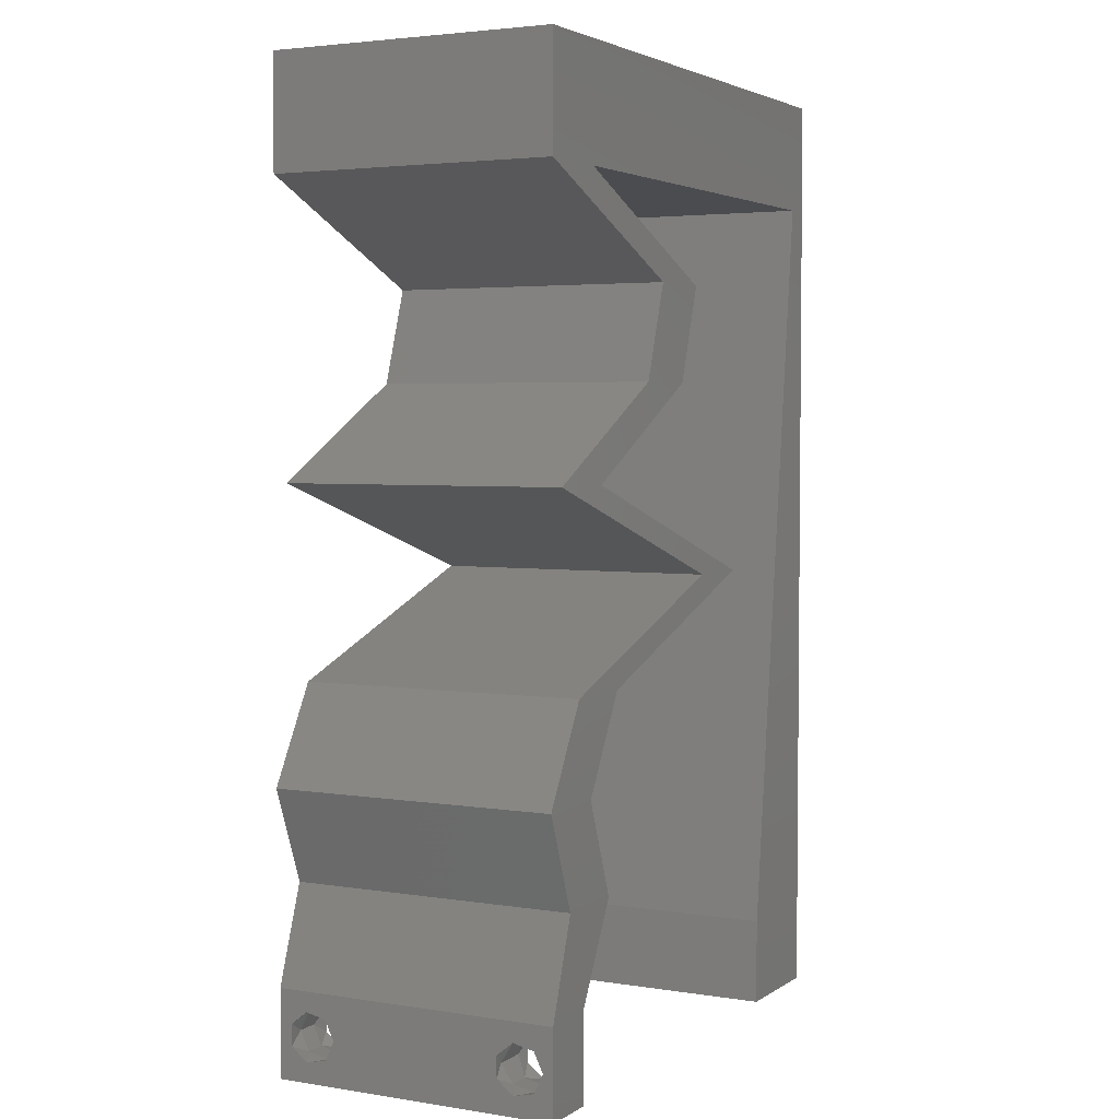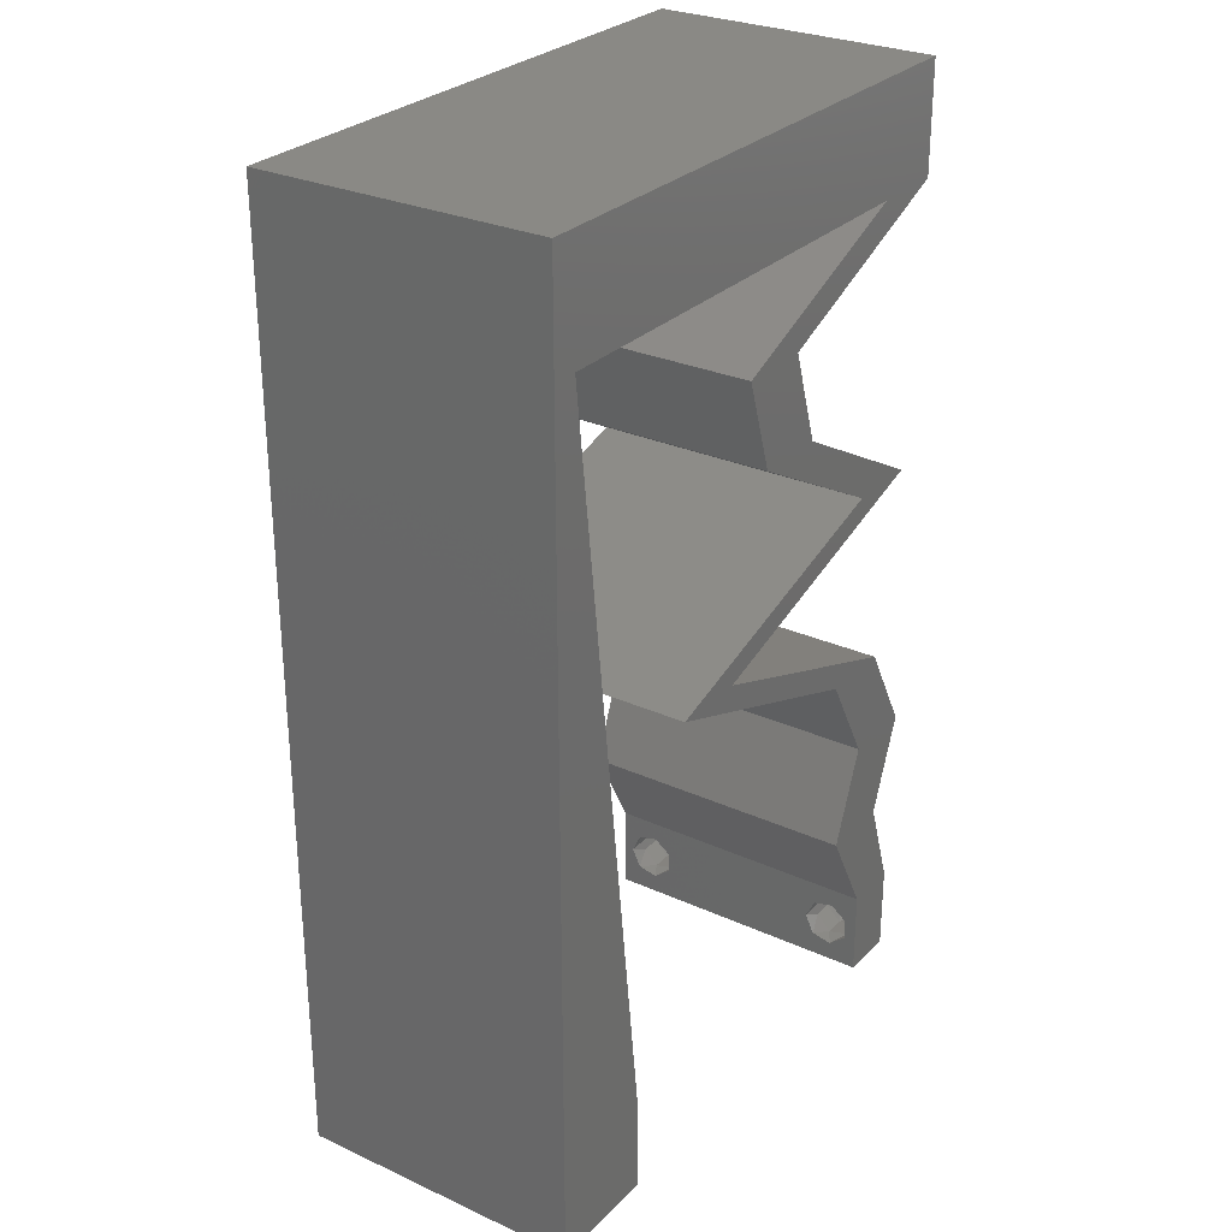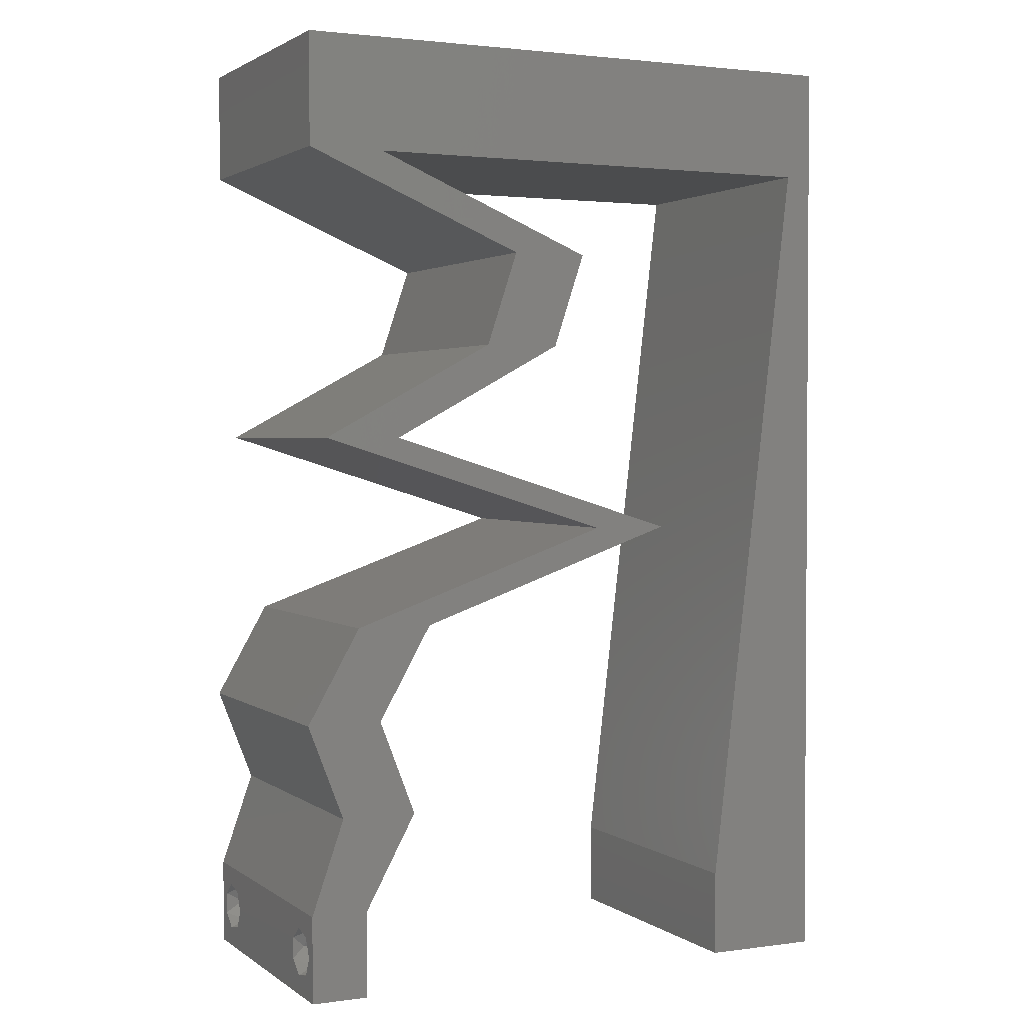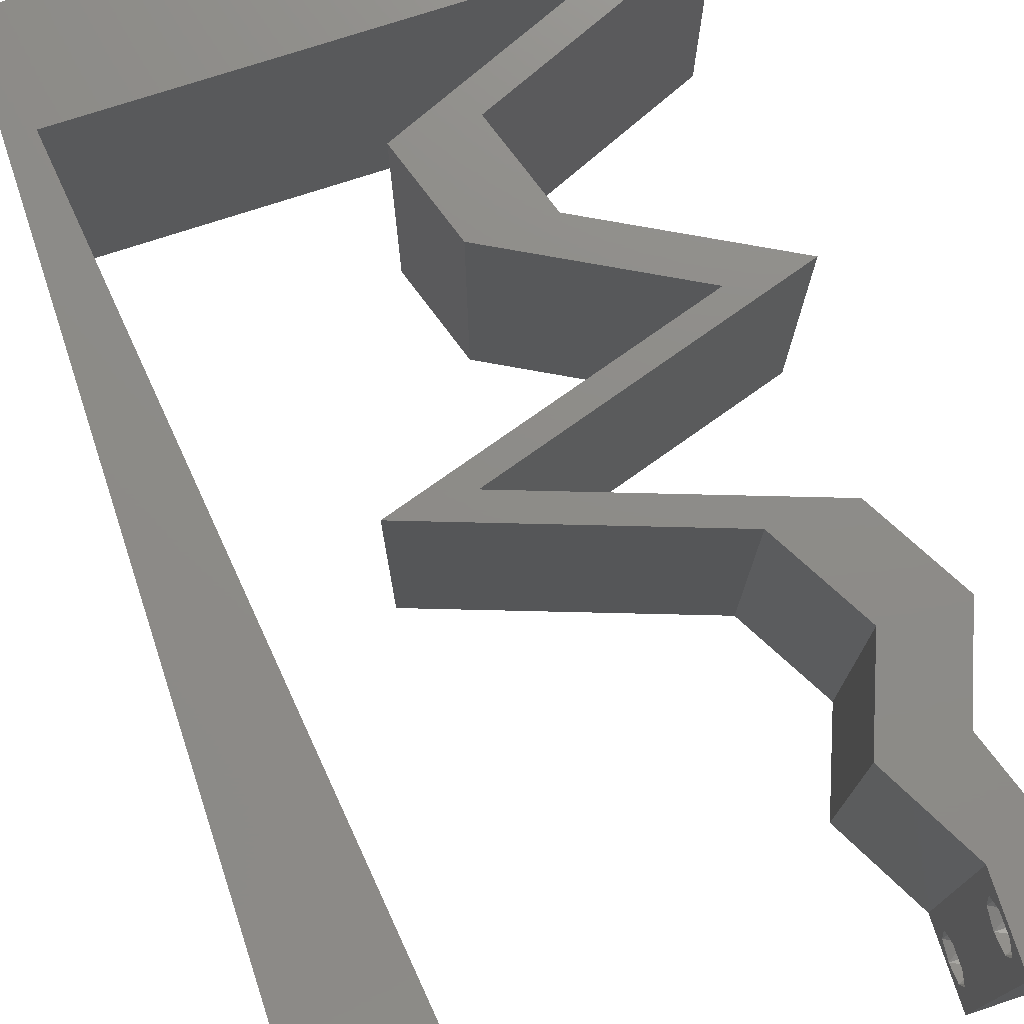
<metadata>
{"format":"stl","ext":"stl","renderer":"f3d","projection":"perspective","resolution":1024,"background":"white","views":[{"elev":3.6,"azim":117.7,"up":"+Y"},{"elev":28.3,"azim":-55.6,"up":"+Y"},{"elev":2.1,"azim":154.4,"up":"+Y"},{"elev":75.1,"azim":-18.1,"up":"+Z"}]}
</metadata>
<code>
# stl→obj: 272 verts, 548 faces
v 0.04 0 0.01
v 0.04 -0.006 0.01
v 0.04 -0.002262 0.003932
v 0.04 -0.003 0.0159
v 0.04 -0.001671 0.00134
v 0.04 0 0
v 0.04 -0.001343 0.002778
v 0.04 -0.004657 0.002778
v 0.04 -0.006 0
v 0.04 -0.004329 0.00134
v 0.04 -0.003 0.0007
v 0.04 -0.002262 0.01913
v 0.04 -0.001343 0.01798
v 0.04 0 0.02
v 0.04 -0.004657 0.01798
v 0.04 -0.003738 0.01913
v 0.04 -0.006 0.02
v 0.04 -0.001671 0.01654
v 0.04 -0.004329 0.01654
v 0.04 -0.003738 0.003932
v 0.036 -0.006 0.01
v 0.036 0 0.01
v 0.036 -0.002262 0.003932
v 0.036 -0.003 0.0159
v 0.036 -0.001343 0.002778
v 0.036 0 0
v 0.036 -0.001671 0.00134
v 0.036 -0.004329 0.00134
v 0.036 -0.006 0
v 0.036 -0.004657 0.002778
v 0.036 -0.003 0.0007
v 0.036 -0.001343 0.01798
v 0.036 -0.002262 0.01913
v 0.036 0 0.02
v 0.036 -0.003738 0.01913
v 0.036 -0.004657 0.01798
v 0.036 -0.006 0.02
v 0.036 -0.004329 0.01654
v 0.036 -0.001671 0.01654
v 0.036 -0.003738 0.003932
v 0.01929 0.04574 0.02
v 0.02148 0.03921 0.02
v 0.02303 0.04248 0.02
v 0 -0.006 0.02
v 0.008 -0.006 0.02
v 0.004 -0.002429 0.02
v 0.02376 0.05228 0.02
v 0.02 0.06 0.02
v 0.0128 0.05228 0.02
v 0.01 0.06 0.02
v 0.02457 0.04574 0.02
v 0.03 0.06 0.02
v 0.03472 0.05228 0.02
v 0.03693 0.05614 0.02
v 0.04 0.06 0.02
v 0.008 0 0.02
v 0.004 0.004829 0.02
v 0 0 0.02
v 0.04 0.05228 0.02
v 0.006767 0.01046 0.02
v 0 0.012 0.02
v 0.02676 0.03921 0.02
v 0.038 -0.003 0.02
v 0.03228 0.04901 0.02
v 0.02701 0.04901 0.02
v 0.02752 0.03594 0.02
v 0.03356 0.03267 0.02
v 0.02844 0.02941 0.02
v 0.03884 0.03267 0.02
v 0.01805 0.02614 0.02
v 0.01277 0.02614 0.02
v 0.02203 0.02287 0.02
v 0.02317 0.02941 0.02
v 0.0273 0.02287 0.02
v 0.03128 0.0196 0.02
v 0.03655 0.0196 0.02
v 0.001836 0.05228 0.02
v 0 0.048 0.02
v 0.003069 0.04182 0.02
v 0 0.036 0.02
v 0 0.06 0.02
v 0.0328 0.03594 0.02
v 0.04025 0.01307 0.02
v 0.03497 0.01307 0.02
v 0.03773 0.006535 0.02
v 0.03245 0.006535 0.02
v 0.005534 0.02091 0.02
v 0 0.024 0.02
v 0.004302 0.03137 0.02
v 0 -0.006 0.01
v 0 -0.003 0.015
v 0 0 0.01
v 0 -0.006 0
v 0 -0.003 0.005
v 0 0 0
v 0.004 -0.006 0.015
v 0.008 -0.006 0.01
v 0.004 -0.006 0.005
v 0.008 -0.006 0
v 0 0.009 0.0114
v 0 0.06 0
v 0 0.051 0.0086
v 0 0.06 0.01
v 0 0.048 0
v 0 0.0415 0.009767
v 0 0.03 0.01
v 0 0.036 0
v 0 0.024 0
v 0 0.0185 0.01023
v 0 0.012 0
v 0 0.005337 0.005128
v 0 0.05466 0.01487
v 0.01929 0.04574 0
v 0.02303 0.04248 0
v 0.02148 0.03921 0
v 0.004 -0.002429 0
v 0.02376 0.05228 0
v 0.0128 0.05228 0
v 0.02 0.06 0
v 0.01 0.06 0
v 0.02457 0.04574 0
v 0.03 0.06 0
v 0.03693 0.05614 0
v 0.03472 0.05228 0
v 0.04 0.06 0
v 0.008 0 0
v 0.004 0.004829 0
v 0.04 0.05228 0
v 0.006767 0.01046 0
v 0.02676 0.03921 0
v 0.038 -0.003 0
v 0.02701 0.04901 0
v 0.03228 0.04901 0
v 0.02752 0.03594 0
v 0.03356 0.03267 0
v 0.03884 0.03267 0
v 0.02844 0.02941 0
v 0.01277 0.02614 0
v 0.01805 0.02614 0
v 0.02203 0.02287 0
v 0.02317 0.02941 0
v 0.0273 0.02287 0
v 0.03128 0.0196 0
v 0.03655 0.0196 0
v 0.001836 0.05228 0
v 0.003069 0.04182 0
v 0.0328 0.03594 0
v 0.04025 0.01307 0
v 0.03497 0.01307 0
v 0.03773 0.006535 0
v 0.03245 0.006535 0
v 0.005534 0.02091 0
v 0.004302 0.03137 0
v 0.008 0 0.01
v 0.008 -0.003 0.015
v 0.008 -0.003 0.005
v 0.015 0.06 0.01134
v 0.025 0.06 0.008977
v 0.006575 0.06 0.007337
v 0.03344 0.06 0.01273
v 0.04 0.06 0.01
v 0.03407 0.06 0.005945
v 0.005798 0.06 0.01422
v 0.04 0.05614 0.015
v 0.04 0.05228 0.01
v 0.04 0.05614 0.005
v 0.03299 0.04931 0.007872
v 0.0286 0.04745 0.004468
v 0.02457 0.04574 0.01
v 0.03 0.04804 0.01411
v 0.03508 0.05019 0.01433
v 0.02566 0.04248 0.015
v 0.02676 0.03921 0.01
v 0.02566 0.04248 0.005
v 0.03484 0.03484 0.00492
v 0.03884 0.03267 0.01
v 0.03098 0.03693 0.004847
v 0.03461 0.03496 0.01479
v 0.03075 0.03705 0.01475
v 0.03276 0.03596 0.009751
v 0.03084 0.03016 0.0118
v 0.02509 0.02835 0.007364
v 0.01805 0.02614 0.01
v 0.03364 0.03104 0.005
v 0.02405 0.02802 0.0139
v 0.03655 0.0196 0.01
v 0.02981 0.02199 0.01296
v 0.02512 0.02364 0.007546
v 0.03147 0.0214 0.00548
v 0.02353 0.0242 0.01415
v 0.04025 0.01307 0.01
v 0.0384 0.01634 0.015
v 0.0384 0.01634 0.005
v 0.03899 0.009802 0.015
v 0.03773 0.006535 0.01
v 0.03899 0.009802 0.005
v 0.03886 0.003267 0.015
v 0.03886 0.003267 0.005
v 0.03423 0.003267 0.015
v 0.03245 0.006535 0.01
v 0.03423 0.003267 0.005
v 0.03371 0.009802 0.015
v 0.03497 0.01307 0.01
v 0.03371 0.009802 0.005
v 0.03313 0.01634 0.015
v 0.03128 0.0196 0.01
v 0.03313 0.01634 0.005
v 0.02454 0.02199 0.01296
v 0.01985 0.02364 0.007546
v 0.01277 0.02614 0.01
v 0.02619 0.0214 0.00548
v 0.01825 0.0242 0.01415
v 0.02077 0.02865 0.0118
v 0.02652 0.03046 0.007364
v 0.03356 0.03267 0.01
v 0.01797 0.02777 0.005
v 0.02757 0.03079 0.0139
v 0.02769 0.03585 0.008509
v 0.02455 0.03755 0.004627
v 0.02148 0.03921 0.01
v 0.02571 0.03692 0.01479
v 0.02958 0.03483 0.01475
v 0.02039 0.04248 0.015
v 0.01929 0.04574 0.01
v 0.02039 0.04248 0.005
v 0.02772 0.04931 0.007742
v 0.03472 0.05228 0.01
v 0.02473 0.04804 0.0141
v 0.02348 0.04752 0.004167
v 0.0298 0.05019 0.01433
v 0.01828 0.05228 0.009231
v 0.02815 0.05228 0.01285
v 0.001836 0.05228 0.01
v 0.008414 0.05228 0.01285
v 0.007797 0.05228 0.005516
v 0.02876 0.05228 0.005516
v 0.006243 0.0149 0.01063
v 0.003592 0.03739 0.009529
v 0.004918 0.02614 0.01003
v 0.00272 0.04478 0.0123
v 0.007116 0.007496 0.007713
v 0.002565 0.04609 0.005975
v 0.00727 0.006187 0.01405
v 0.0375 -0.003738 0.01607
v 0.03727 -0.002262 0.01607
v 0.03871 -0.002229 0.01608
v 0.03888 -0.003738 0.01607
v 0.03873 -0.003 0.0193
v 0.03727 -0.001671 0.01866
v 0.03875 -0.001671 0.01866
v 0.03727 -0.004329 0.01866
v 0.03875 -0.004329 0.01866
v 0.03725 -0.003 0.0193
v 0.03873 -0.001343 0.01722
v 0.03725 -0.001343 0.01722
v 0.03873 -0.004657 0.01722
v 0.03725 -0.004657 0.01722
v 0.0375 -0.003738 0.0008684
v 0.0385 -0.002262 0.0008684
v 0.03888 -0.003738 0.0008684
v 0.03712 -0.002262 0.0008684
v 0.03873 -0.004657 0.002022
v 0.03727 -0.004329 0.00346
v 0.03875 -0.004329 0.00346
v 0.03727 -0.001343 0.002022
v 0.03873 -0.001671 0.00346
v 0.03725 -0.001671 0.00346
v 0.03725 -0.004657 0.002022
v 0.03875 -0.001343 0.002022
v 0.03802 -0.003011 0.0041
v 0.03687 -0.002995 0.0041
v 0.03916 -0.003 0.0041
f 1 2 3
f 1 4 2
f 5 6 7
f 8 9 10
f 9 11 10
f 5 11 6
f 12 13 14
f 15 16 17
f 17 12 14
f 16 12 17
f 9 6 11
f 8 2 9
f 14 18 1
f 13 18 14
f 2 19 17
f 19 15 17
f 6 1 7
f 1 18 4
f 4 19 2
f 7 1 3
f 20 2 8
f 3 2 20
f 21 22 23
f 24 22 21
f 25 26 27
f 28 29 30
f 31 29 28
f 27 26 31
f 32 33 34
f 35 36 37
f 33 37 34
f 37 36 38
f 35 37 33
f 34 39 32
f 26 29 31
f 30 29 21
f 37 38 21
f 34 22 39
f 22 26 25
f 21 38 24
f 39 22 24
f 21 40 30
f 23 40 21
f 23 22 25
f 41 42 43
f 44 45 46
f 47 48 49
f 48 50 49
f 51 41 43
f 52 53 54
f 55 52 54
f 56 57 46
f 57 58 46
f 59 55 54
f 52 48 47
f 60 61 57
f 42 62 43
f 37 17 63
f 14 34 63
f 45 56 46
f 58 44 46
f 53 59 54
f 61 58 57
f 62 51 43
f 51 64 65
f 62 42 66
f 67 68 69
f 70 71 72
f 70 73 71
f 73 70 68
f 72 74 70
f 75 76 74
f 17 14 63
f 34 37 63
f 75 74 72
f 68 67 73
f 64 53 65
f 77 78 79
f 56 60 57
f 78 80 79
f 78 77 81
f 77 50 81
f 59 53 64
f 51 65 41
f 82 62 66
f 67 69 82
f 83 76 84
f 76 75 84
f 85 83 84
f 14 85 34
f 34 85 86
f 86 85 84
f 67 82 66
f 52 47 53
f 50 77 49
f 61 87 88
f 60 87 61
f 80 88 89
f 88 87 89
f 79 80 89
f 90 91 92
f 58 91 44
f 93 94 95
f 92 94 90
f 44 91 90
f 92 91 58
f 90 94 93
f 95 94 92
f 45 96 97
f 90 96 44
f 93 98 90
f 97 98 99
f 44 96 45
f 97 96 90
f 99 98 93
f 90 98 97
f 58 100 92
f 101 102 103
f 104 102 101
f 61 100 58
f 105 106 80
f 107 106 105
f 107 105 104
f 80 106 88
f 108 106 107
f 109 106 108
f 88 109 61
f 78 105 80
f 110 109 108
f 88 106 109
f 95 111 110
f 81 112 78
f 78 102 105
f 110 100 109
f 110 111 100
f 78 112 102
f 109 100 61
f 105 102 104
f 103 112 81
f 92 111 95
f 100 111 92
f 102 112 103
f 113 114 115
f 93 116 99
f 117 118 119
f 119 118 120
f 121 114 113
f 122 123 124
f 125 123 122
f 126 116 127
f 127 116 95
f 128 123 125
f 122 117 119
f 129 127 110
f 115 114 130
f 29 131 9
f 6 131 26
f 99 116 126
f 95 116 93
f 124 123 128
f 110 127 95
f 130 114 121
f 121 132 133
f 130 134 115
f 135 136 137
f 138 139 140
f 139 138 141
f 141 137 139
f 140 139 142
f 143 142 144
f 9 131 6
f 26 131 29
f 140 142 143
f 137 141 135
f 133 132 124
f 145 146 104
f 126 127 129
f 104 146 107
f 145 104 101
f 101 120 145
f 128 133 124
f 121 113 132
f 147 134 130
f 147 136 135
f 148 149 144
f 144 149 143
f 150 149 148
f 6 26 150
f 26 151 150
f 151 149 150
f 135 134 147
f 122 124 117
f 120 118 145
f 108 152 110
f 152 129 110
f 107 153 108
f 153 152 108
f 146 153 107
f 154 155 97
f 45 155 56
f 126 156 99
f 97 156 154
f 56 155 154
f 97 155 45
f 99 156 97
f 154 156 126
f 120 157 119
f 52 158 48
f 157 158 119
f 48 158 157
f 120 159 157
f 52 160 158
f 119 158 122
f 48 157 50
f 101 159 120
f 103 159 101
f 55 160 52
f 161 160 55
f 158 162 122
f 157 163 50
f 160 162 158
f 159 163 157
f 122 162 125
f 125 162 161
f 81 163 103
f 50 163 81
f 103 163 159
f 161 162 160
f 55 164 161
f 165 164 59
f 161 166 125
f 128 166 165
f 161 164 165
f 59 164 55
f 165 166 161
f 125 166 128
f 128 167 133
f 165 167 128
f 121 168 169
f 169 170 51
f 59 171 165
f 51 170 64
f 169 168 167
f 167 170 169
f 133 168 121
f 64 171 59
f 171 167 165
f 167 168 133
f 171 170 167
f 64 170 171
f 62 172 51
f 169 172 173
f 121 174 130
f 173 174 169
f 51 172 169
f 173 172 62
f 169 174 121
f 130 174 173
f 136 175 176
f 173 177 130
f 176 178 69
f 62 179 173
f 69 178 82
f 82 179 62
f 130 177 147
f 147 175 136
f 178 179 82
f 177 175 147
f 178 180 179
f 176 180 178
f 179 180 173
f 180 175 177
f 180 177 173
f 176 175 180
f 69 181 176
f 68 181 69
f 137 182 139
f 139 182 183
f 136 184 137
f 70 185 68
f 183 185 70
f 176 184 136
f 137 184 182
f 182 184 181
f 185 181 68
f 181 184 176
f 185 182 181
f 183 182 185
f 186 187 76
f 139 188 142
f 183 188 139
f 76 187 74
f 144 189 186
f 70 190 183
f 142 189 144
f 74 190 70
f 186 189 187
f 190 188 183
f 187 189 188
f 188 189 142
f 190 187 188
f 74 187 190
f 191 192 83
f 76 192 186
f 186 193 144
f 148 193 191
f 83 192 76
f 186 192 191
f 144 193 148
f 191 193 186
f 191 194 195
f 85 194 83
f 195 196 191
f 148 196 150
f 83 194 191
f 195 194 85
f 191 196 148
f 150 196 195
f 14 197 85
f 195 197 1
f 150 198 6
f 1 198 195
f 85 197 195
f 1 197 14
f 195 198 150
f 6 198 1
f 2 17 37
f 21 2 37
f 29 9 2
f 29 2 21
f 34 199 22
f 200 199 86
f 22 201 26
f 151 201 200
f 86 199 34
f 22 199 200
f 26 201 151
f 200 201 22
f 84 202 86
f 200 202 203
f 203 204 200
f 151 204 149
f 86 202 200
f 203 202 84
f 200 204 151
f 149 204 203
f 84 205 203
f 206 205 75
f 203 207 149
f 143 207 206
f 75 205 84
f 203 205 206
f 149 207 143
f 206 207 203
f 75 208 206
f 140 209 138
f 138 209 210
f 72 208 75
f 206 211 143
f 210 212 71
f 143 211 140
f 71 212 72
f 208 211 206
f 210 209 212
f 209 211 208
f 140 211 209
f 209 208 212
f 212 208 72
f 71 213 210
f 73 213 71
f 141 214 135
f 135 214 215
f 138 216 141
f 67 217 73
f 215 217 67
f 210 216 138
f 141 216 214
f 214 216 213
f 217 213 73
f 213 216 210
f 217 214 213
f 215 214 217
f 215 218 135
f 115 219 220
f 220 221 42
f 67 222 215
f 218 219 134
f 66 222 67
f 42 221 66
f 134 219 115
f 221 222 66
f 221 218 222
f 222 218 215
f 220 218 221
f 220 219 218
f 135 218 134
f 41 223 42
f 220 223 224
f 115 225 113
f 224 225 220
f 42 223 220
f 224 223 41
f 220 225 115
f 113 225 224
f 132 226 124
f 124 226 227
f 41 228 224
f 224 229 113
f 227 230 53
f 65 228 41
f 226 229 224
f 224 228 226
f 113 229 132
f 53 230 65
f 227 226 230
f 226 228 230
f 132 229 226
f 230 228 65
f 49 231 47
f 53 232 227
f 233 234 77
f 47 232 53
f 77 234 49
f 117 231 118
f 231 235 118
f 117 236 231
f 231 236 232
f 234 235 231
f 49 234 231
f 231 232 47
f 124 236 117
f 118 235 145
f 145 235 233
f 227 236 124
f 233 235 234
f 232 236 227
f 152 237 129
f 89 238 79
f 152 239 237
f 153 239 152
f 89 239 238
f 238 239 153
f 87 239 89
f 237 239 87
f 238 240 79
f 237 241 129
f 60 237 87
f 146 238 153
f 126 241 154
f 77 240 233
f 129 241 126
f 79 240 77
f 146 242 238
f 60 243 237
f 238 242 240
f 237 243 241
f 145 242 146
f 56 243 60
f 154 243 56
f 233 242 145
f 240 242 233
f 241 243 154
f 4 24 244
f 24 4 245
f 245 4 246
f 4 244 247
f 248 249 250
f 251 248 252
f 248 251 253
f 249 248 253
f 249 254 250
f 254 249 255
f 256 251 252
f 251 256 257
f 254 255 246
f 255 245 246
f 256 244 257
f 244 256 247
f 12 16 248
f 33 32 249
f 36 35 251
f 12 248 250
f 248 16 252
f 33 249 253
f 251 35 253
f 18 13 254
f 249 32 255
f 13 12 250
f 16 15 252
f 35 33 253
f 254 13 250
f 32 39 255
f 36 251 257
f 244 38 257
f 38 36 257
f 15 19 256
f 15 256 252
f 39 24 245
f 39 245 255
f 18 254 246
f 256 19 247
f 24 38 244
f 19 4 247
f 4 18 246
f 11 31 258
f 31 11 259
f 11 258 260
f 31 259 261
f 262 263 264
f 265 266 267
f 263 262 268
f 266 265 269
f 266 270 267
f 267 270 271
f 270 266 272
f 265 259 269
f 262 258 268
f 259 265 261
f 258 262 260
f 264 263 270
f 30 40 263
f 7 3 266
f 23 25 267
f 20 8 264
f 30 263 268
f 7 266 269
f 258 28 268
f 259 5 269
f 28 30 268
f 5 7 269
f 25 27 265
f 8 10 262
f 25 265 267
f 8 262 264
f 264 270 272
f 270 263 271
f 263 40 271
f 266 3 272
f 20 264 272
f 23 267 271
f 262 10 260
f 265 27 261
f 31 28 258
f 11 5 259
f 10 11 260
f 27 31 261
f 40 23 271
f 3 20 272

</code>
